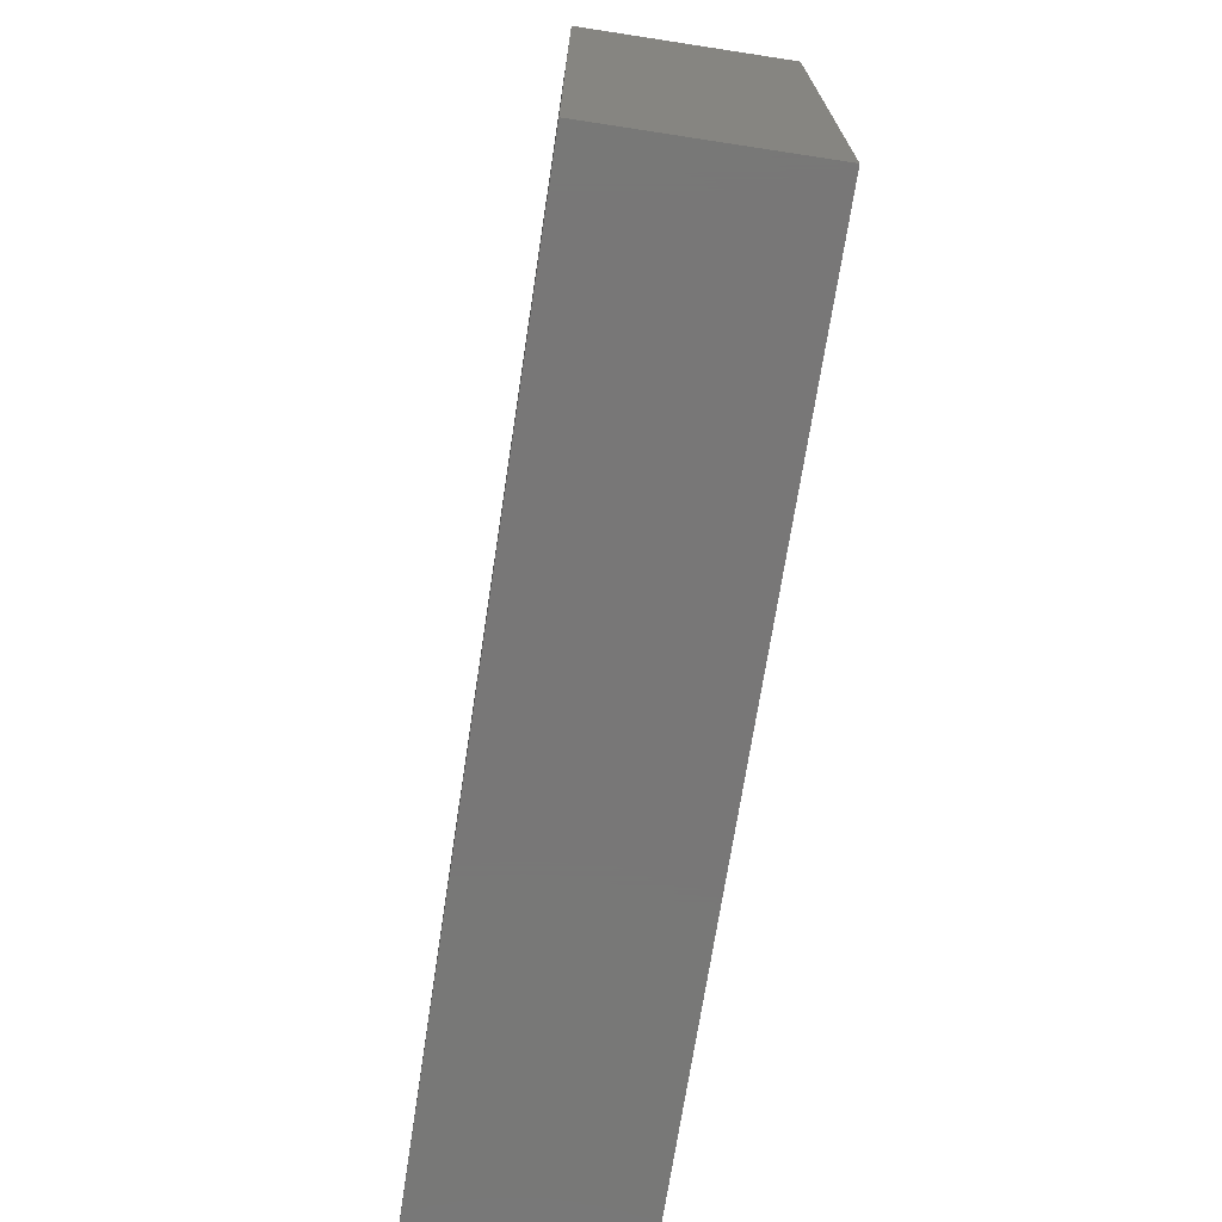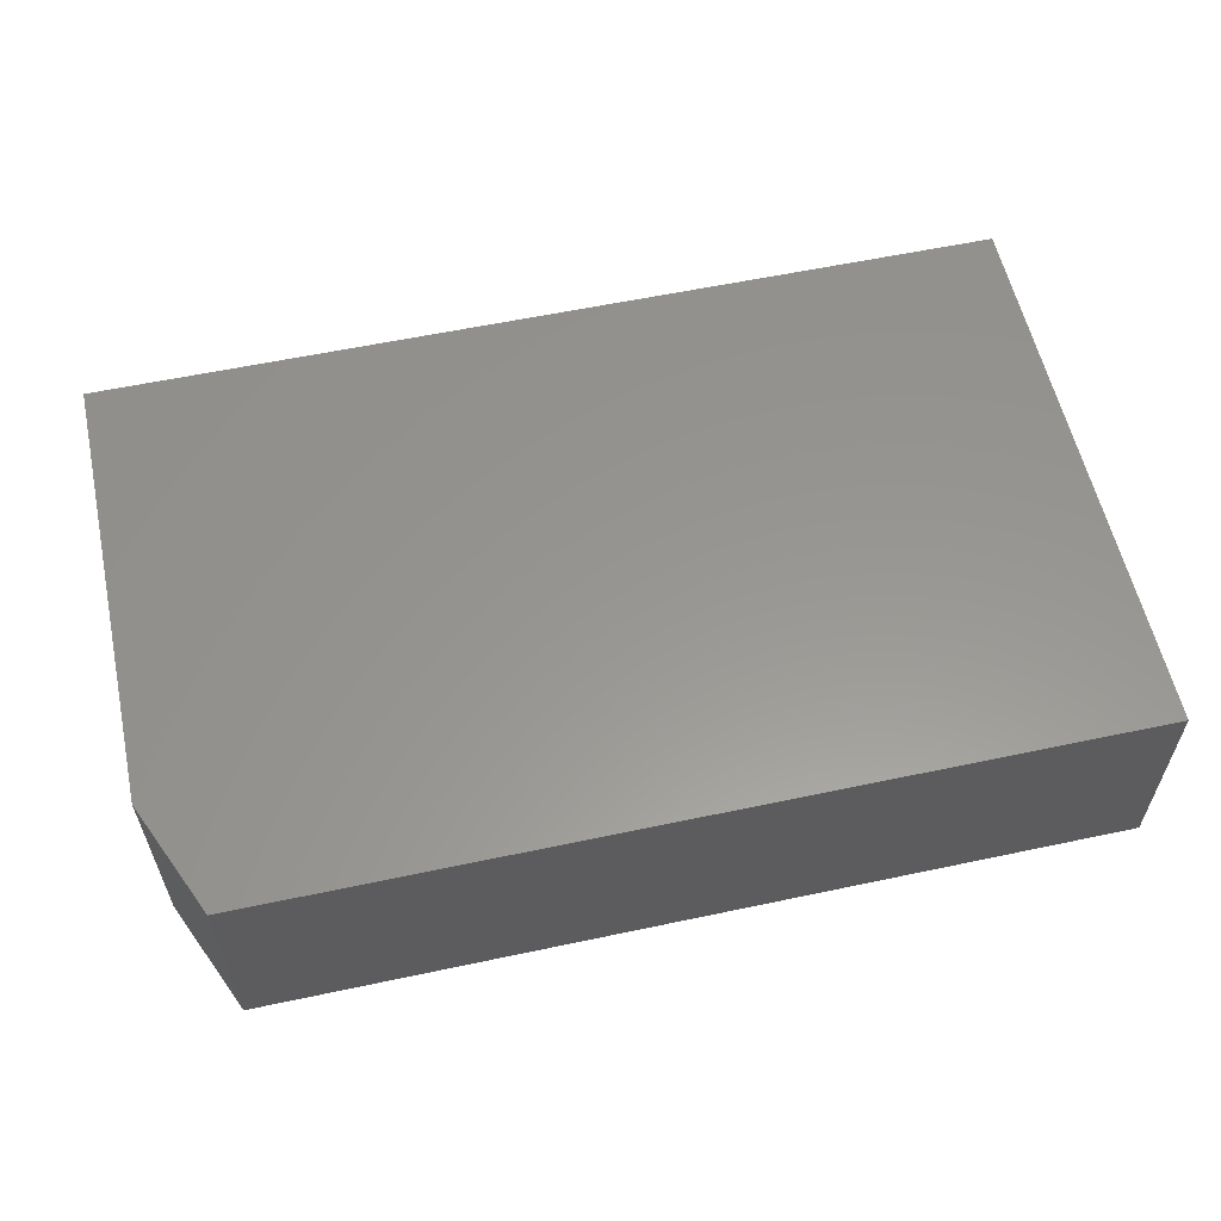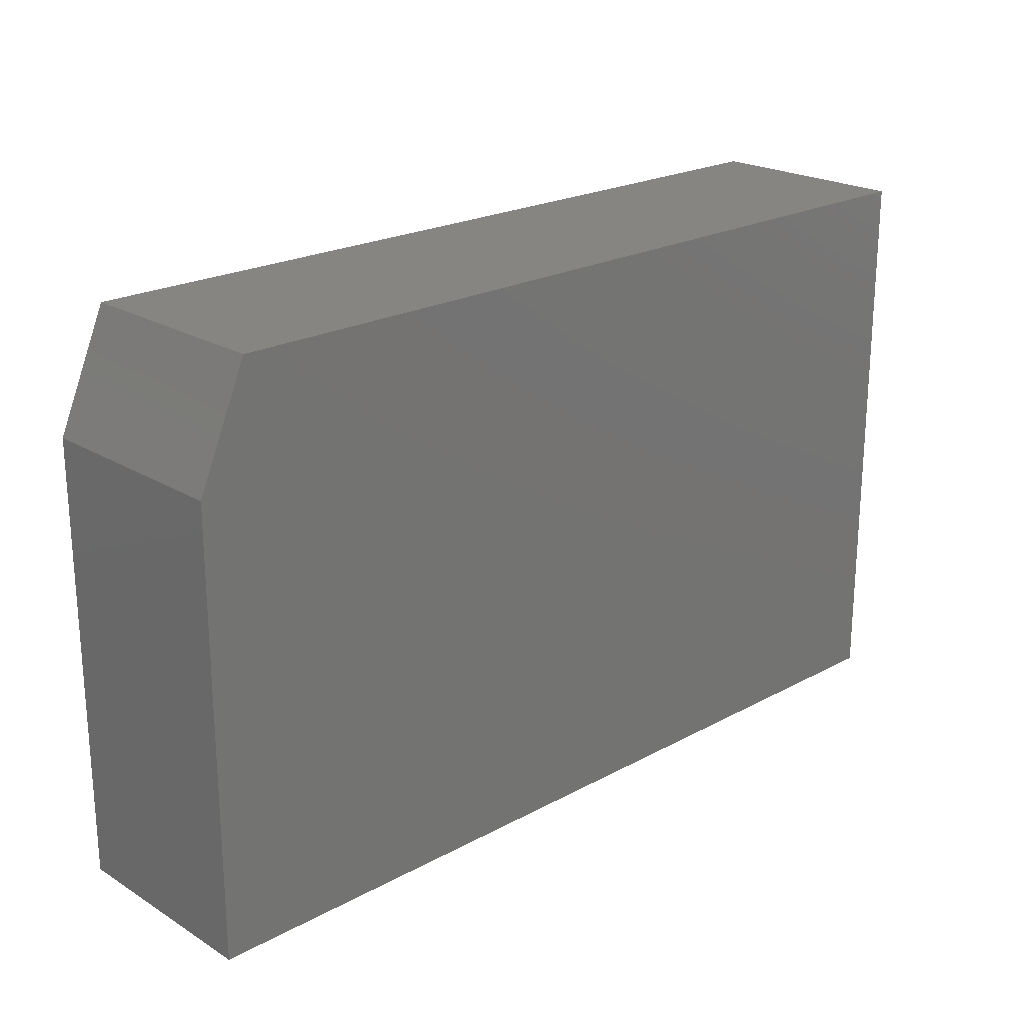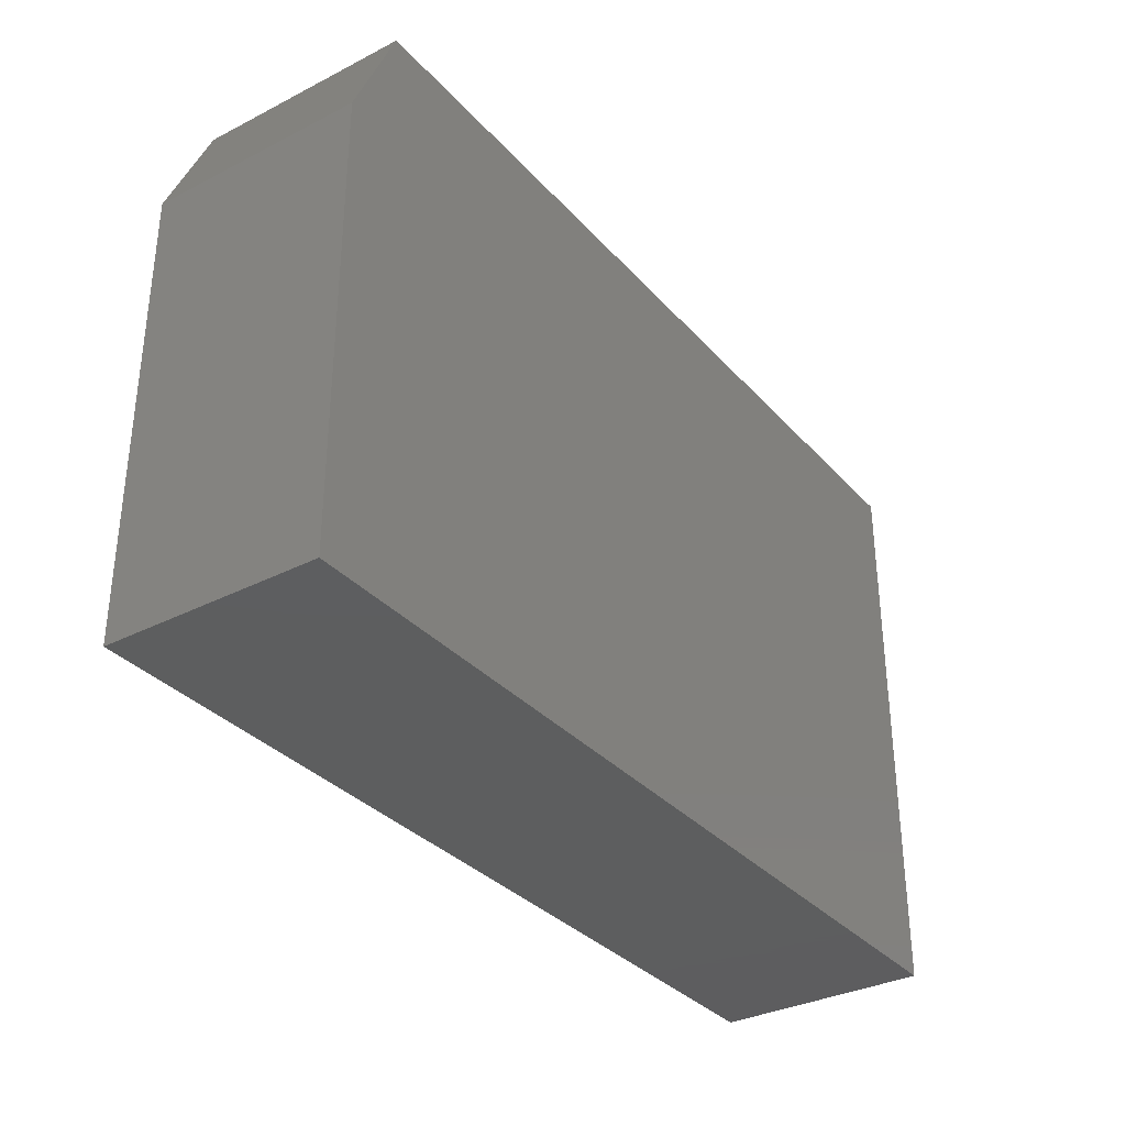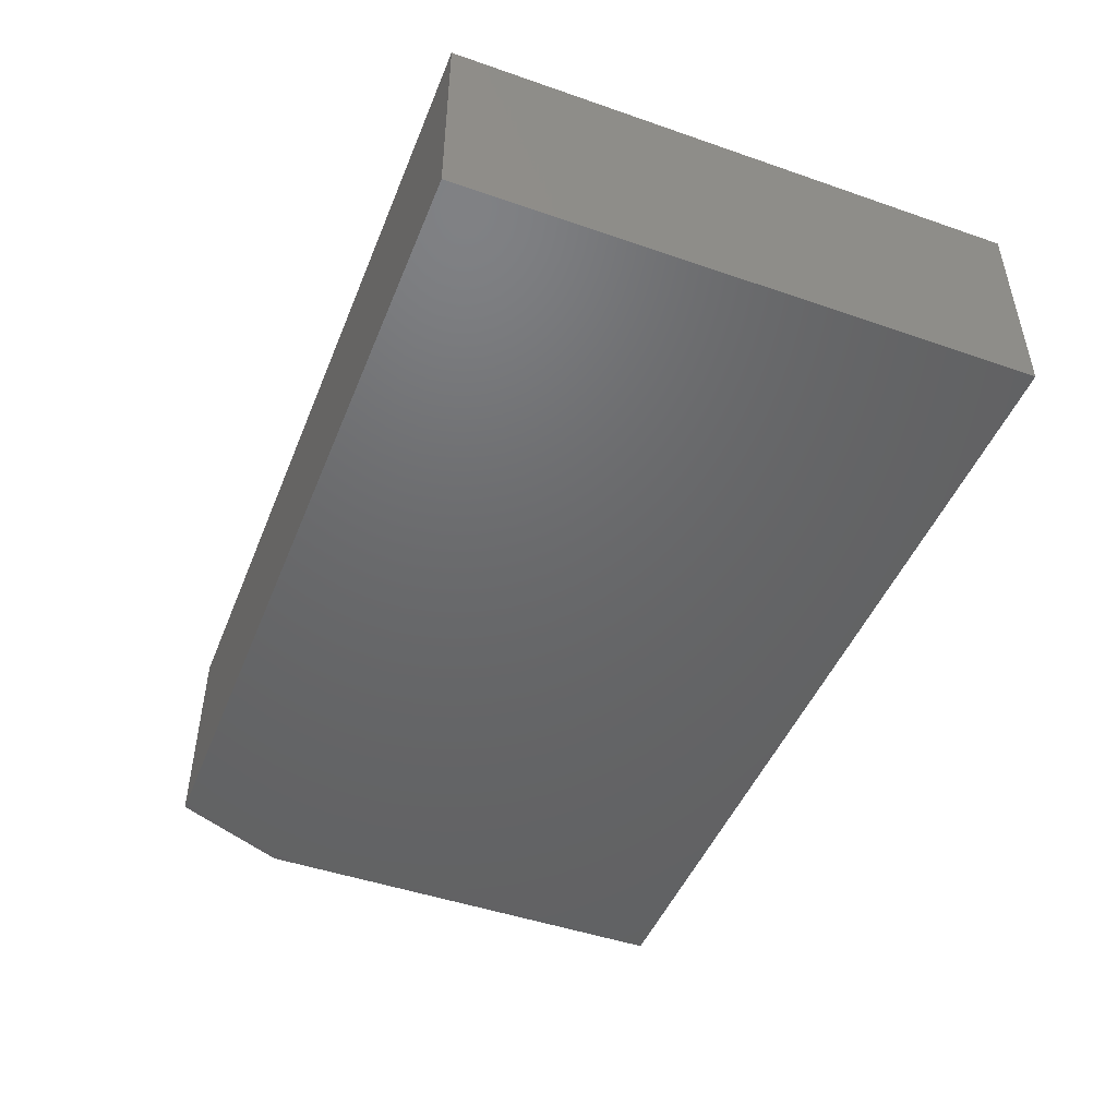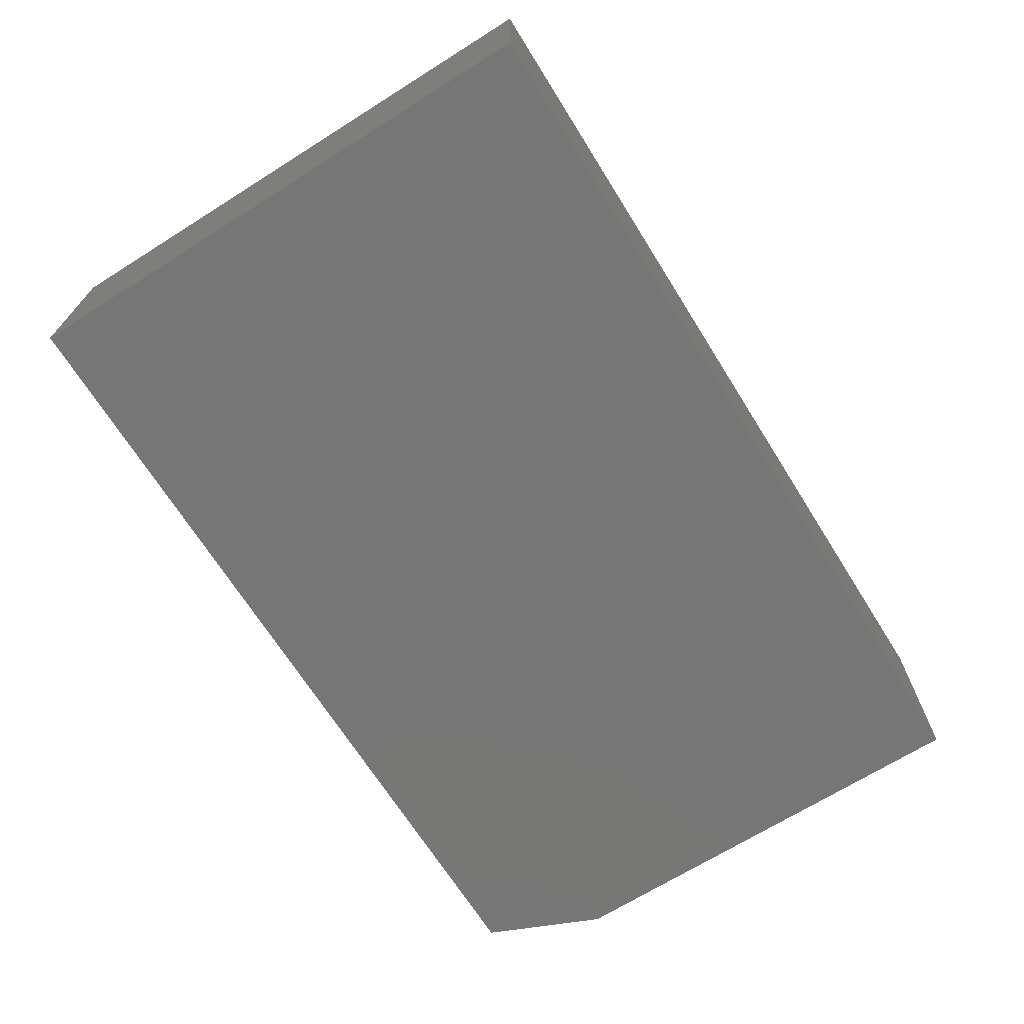
<metadata>
{"format":"stl","ext":"stl","renderer":"f3d","projection":"perspective","resolution":1024,"background":"white","views":[{"elev":-70.2,"azim":-98.7,"up":"+Y"},{"elev":58.3,"azim":167.6,"up":"+Z"},{"elev":21.9,"azim":136.6,"up":"+Y"},{"elev":-33.5,"azim":124.9,"up":"+Y"},{"elev":-47.3,"azim":-111.4,"up":"+Z"},{"elev":-68.9,"azim":-57.9,"up":"+Z"}]}
</metadata>
<code>
# stl→obj: 10 verts, 16 faces
v -0.75 -0.5078 0.3281
v 0.6562 -0.5078 0.3281
v -0.75 0.3655 0.3281
v 0.6562 0.1859 0.3281
v 0.5781 0.3655 0.3281
v 0.5781 0.3655 0
v 0.6562 0.1859 0
v -0.75 0.3655 0
v 0.6562 -0.5078 0
v -0.75 -0.5078 0
f 1 2 3
f 3 2 4
f 3 4 5
f 6 7 8
f 8 7 9
f 8 9 10
f 5 6 3
f 3 6 8
f 2 9 4
f 4 9 7
f 4 7 5
f 5 7 6
f 3 8 1
f 1 8 10
f 1 10 2
f 2 10 9

</code>
